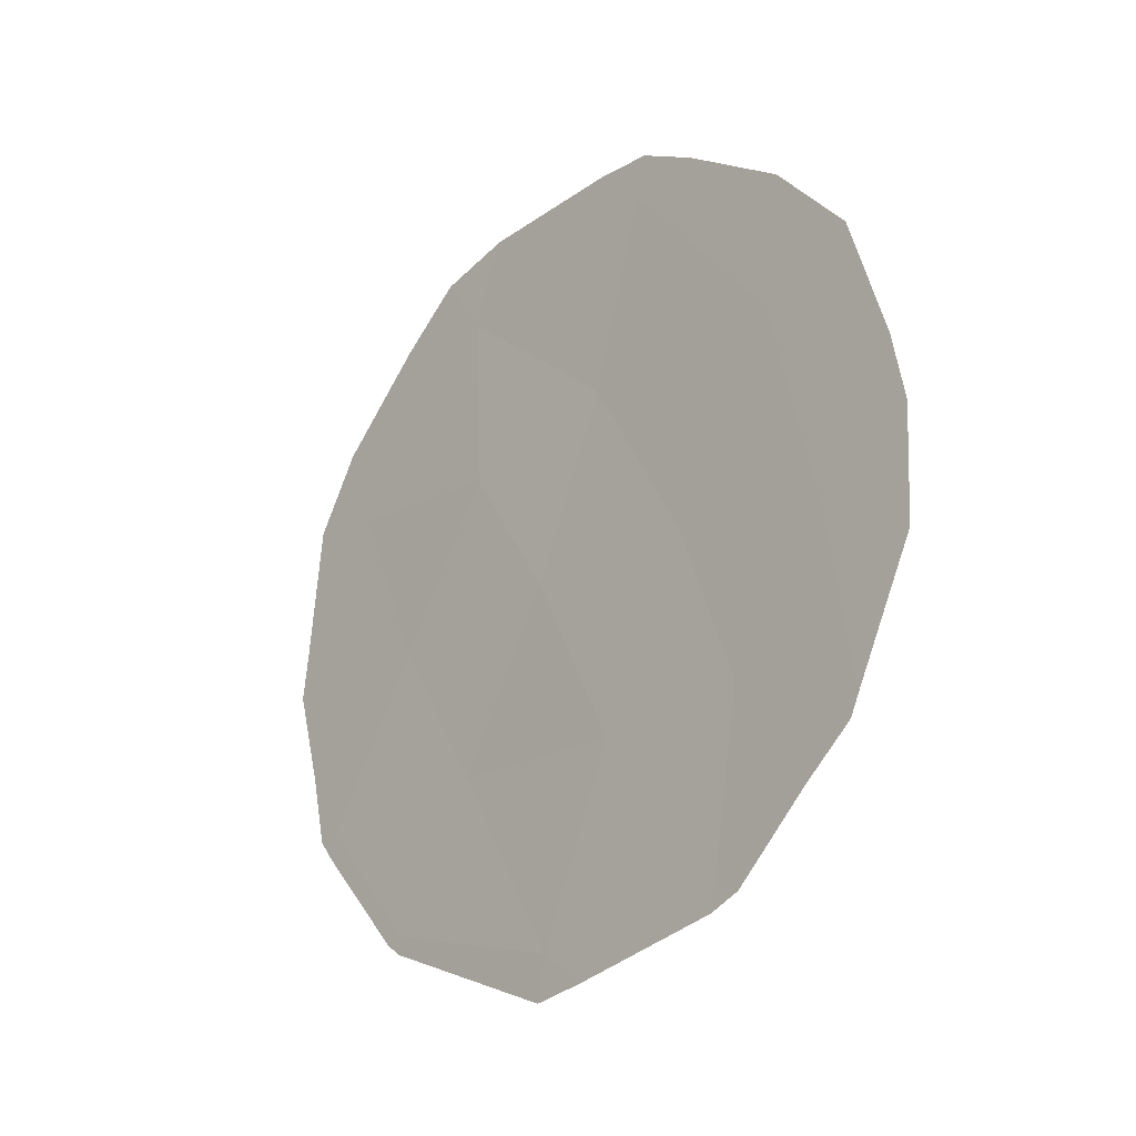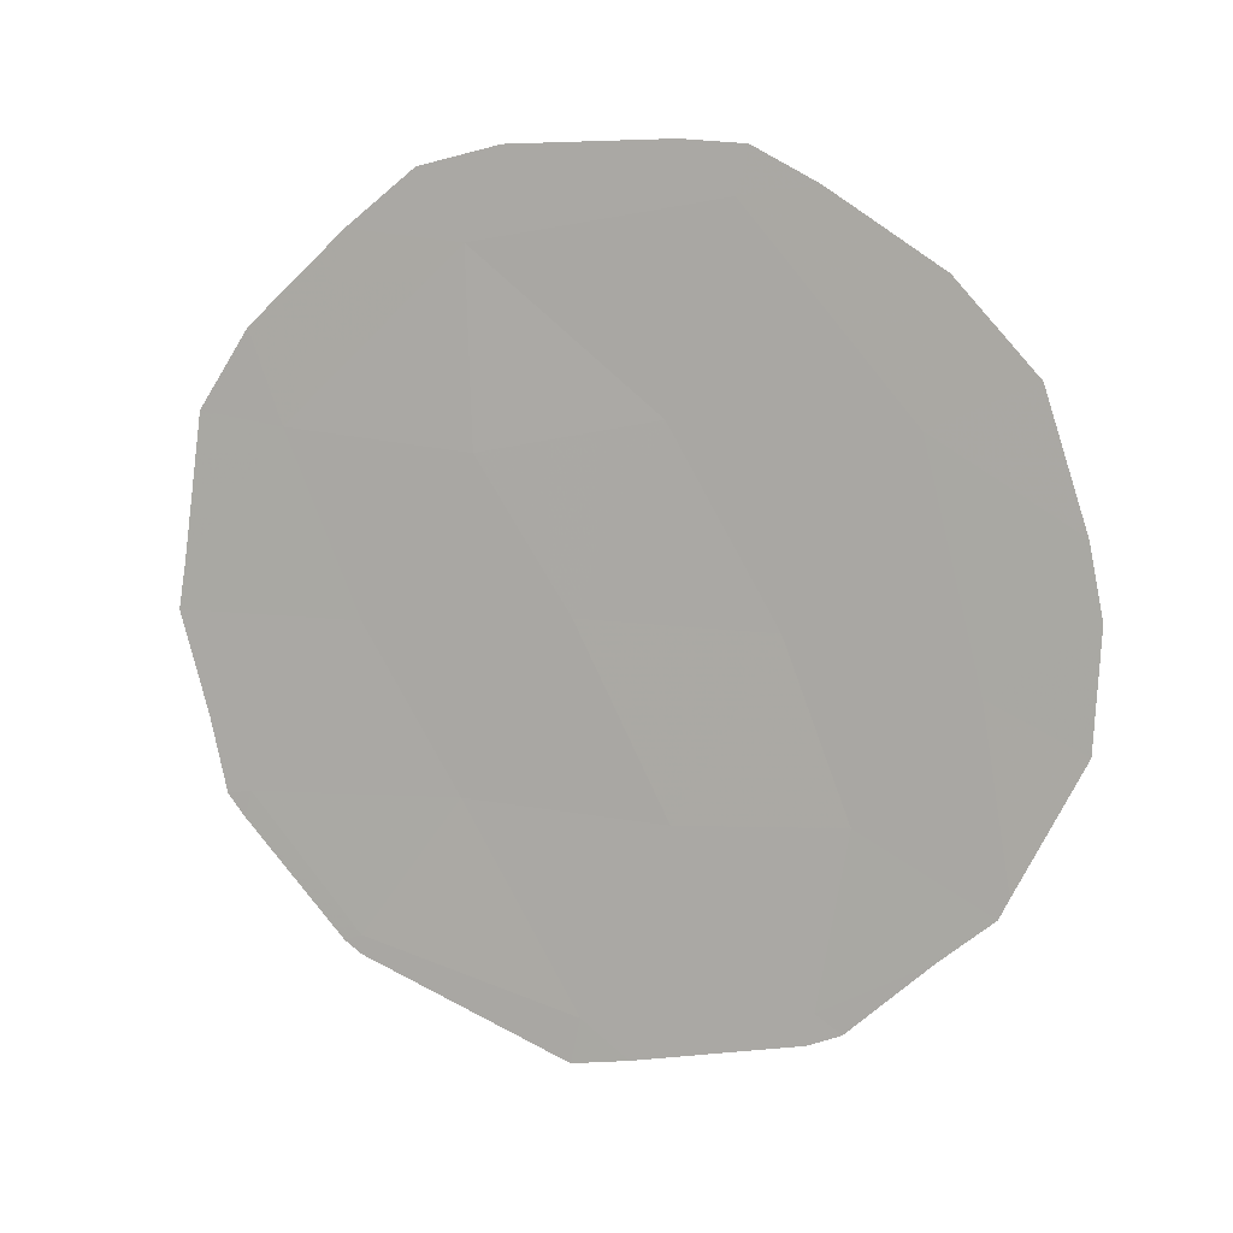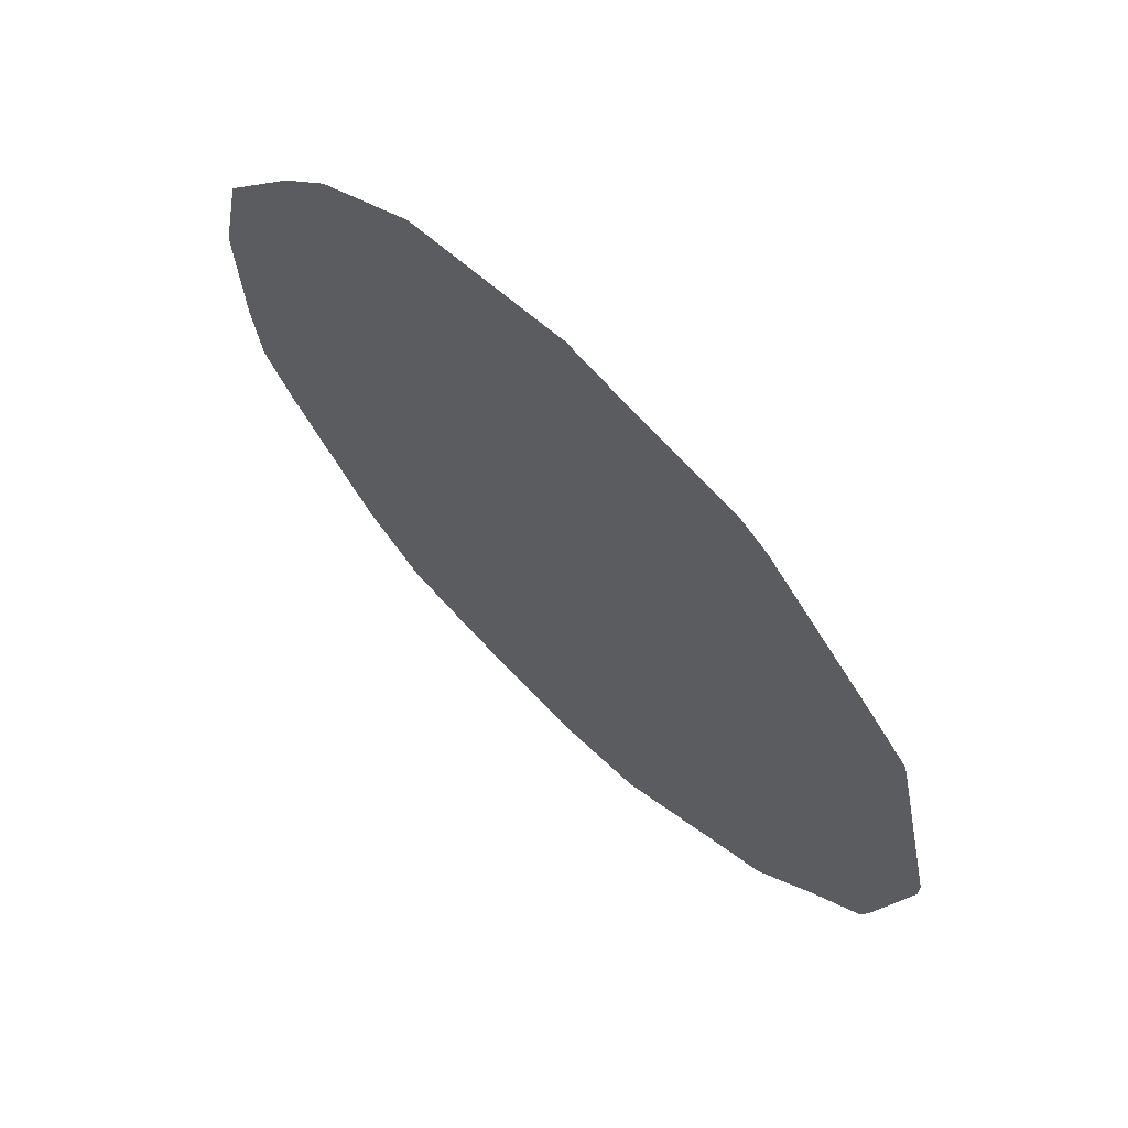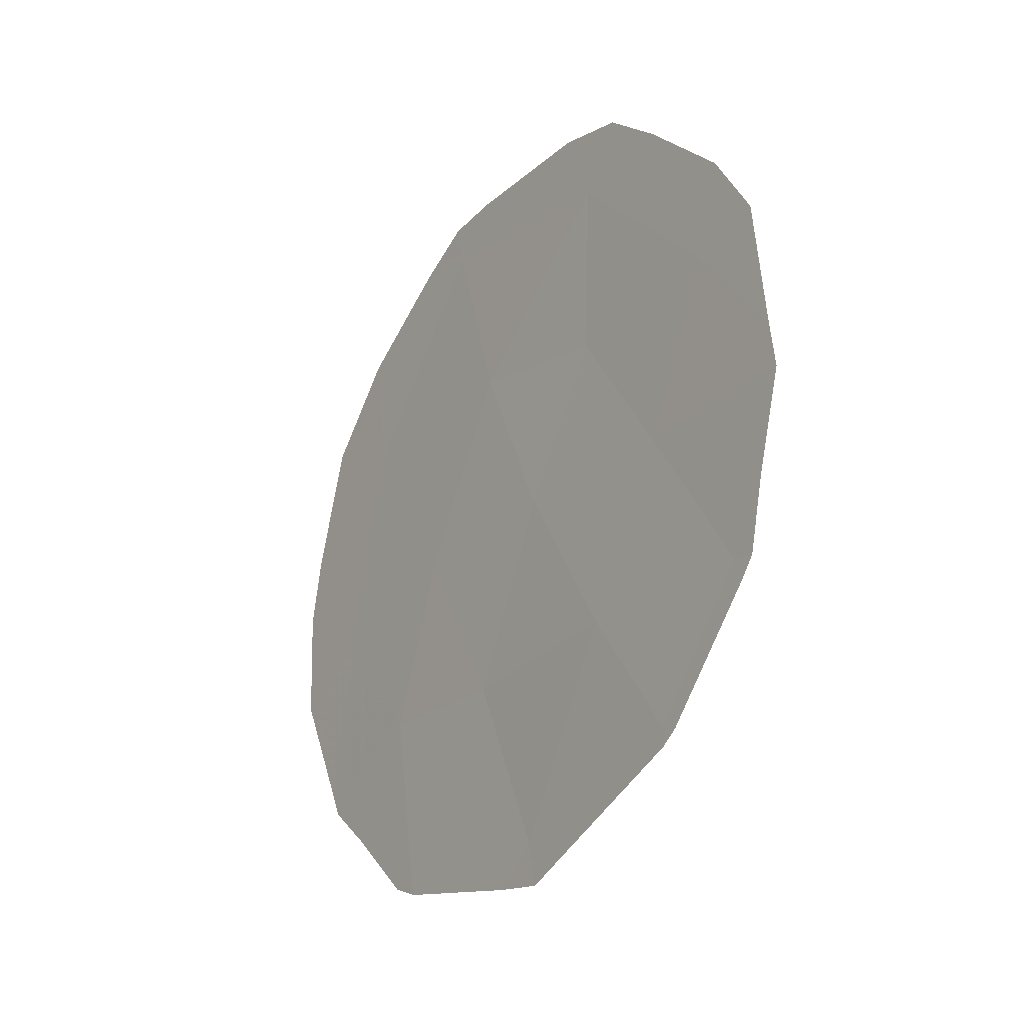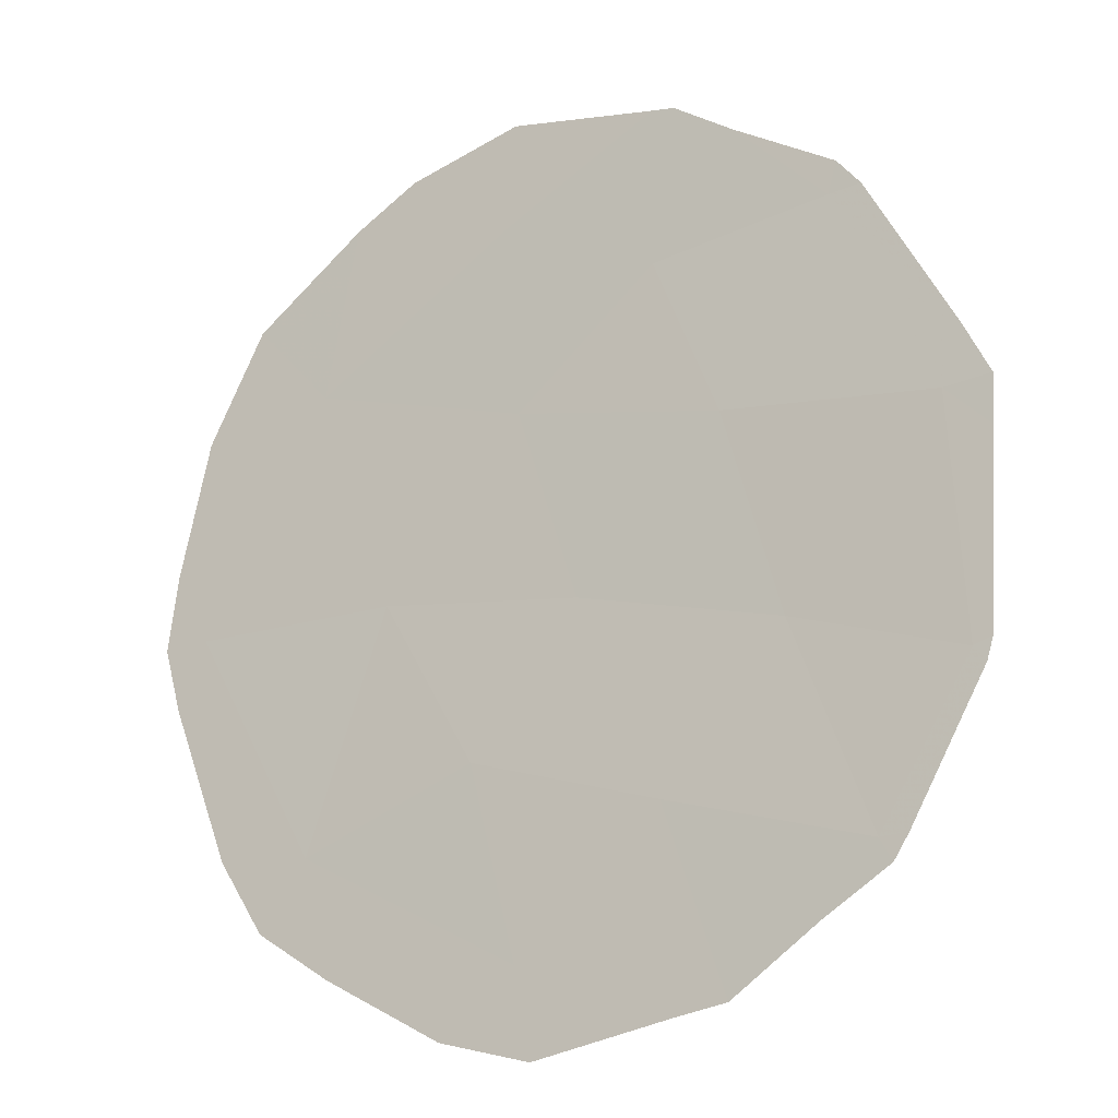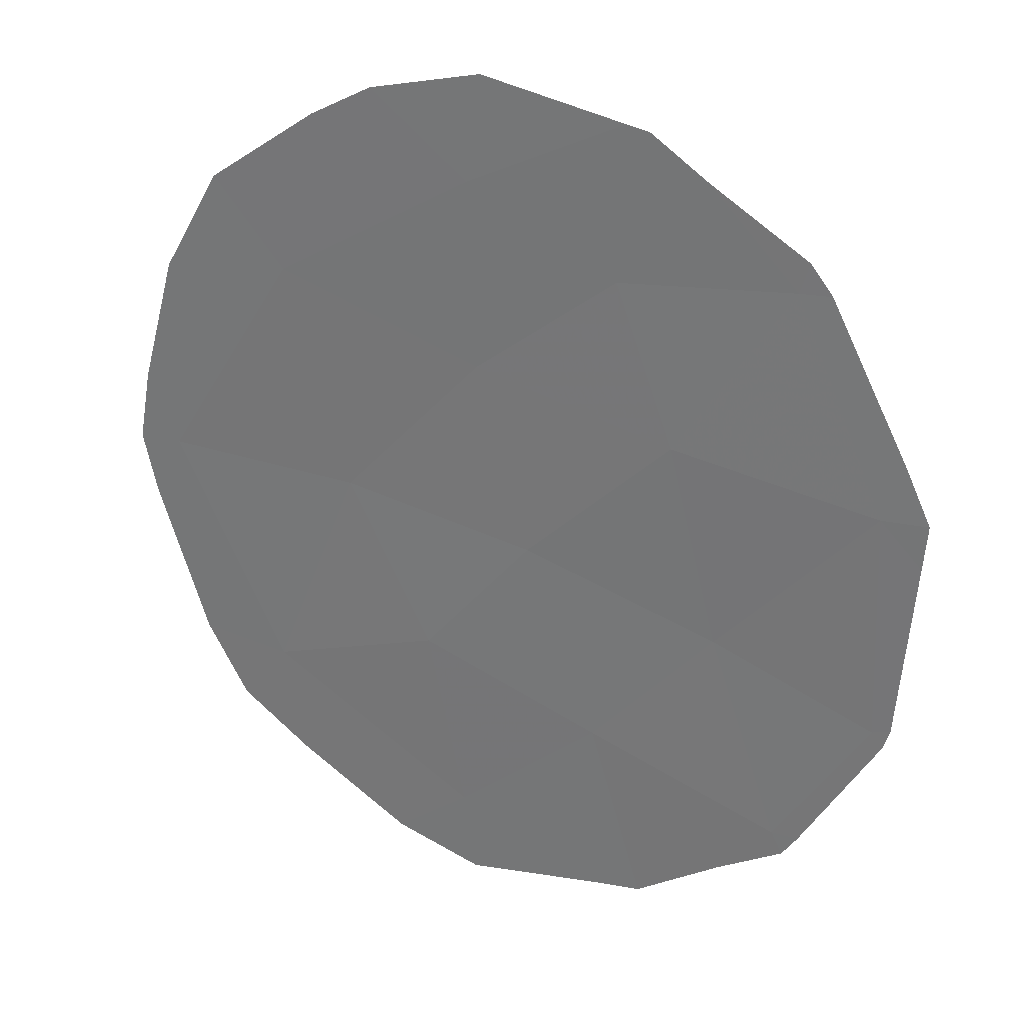
<metadata>
{"format":"obj","ext":"obj","renderer":"f3d","projection":"perspective","resolution":1024,"background":"white","views":[{"elev":-24.5,"azim":106.8,"up":"+Z"},{"elev":8.3,"azim":75.9,"up":"+Z"},{"elev":21.8,"azim":145.1,"up":"+Y"},{"elev":-24.3,"azim":-65.7,"up":"+Z"},{"elev":-53.1,"azim":125.4,"up":"+Y"},{"elev":-6.5,"azim":122.5,"up":"+Y"}]}
</metadata>
<code>
v -77.77 77.04 -3.716
v -78.12 76.52 -5.63
v -77.47 77.72 -10.85
v -77.6 77.43 -7.466
v -76.95 78.45 -5.679
v -79.04 74.93 -4.108
v -78.12 76.58 -9.236
v -79.61 74.06 -7.516
v -79.15 74.88 -9.11
v -78.57 75.79 -7.41
v -79.02 74.99 -5.96
v -79.67 74.03 -10.48
v -80.21 73.09 -9.17
v -79.97 73.42 -5.765
v -77.29 77.98 -9.156
v -76.69 78.93 -7.95
v -78.57 75.86 -11.09
v -76.16 79.78 -7.255
v -76.23 79.66 -6.55
v -78.84 75.43 -11.35
v -79.67 74.03 -10.66
v -80.55 72.5 -7.487
v -80.51 72.56 -7.018
v -76.83 78.62 -4.36
v -77.39 77.67 -3.62
v -76.62 79.09 -9.877
v -76.9 78.64 -10.3
v -77.34 77.94 -11.03
v -79.76 73.88 -10.54
v -80.25 73.03 -9.426
v -79.62 73.96 -3.981
v -79.26 74.55 -3.446
v -76.57 79.17 -9.678
v -78.85 75.24 -3.259
v -80.12 73.14 -4.867
v -80.41 72.74 -8.472
v -80.33 72.89 -9.21
v -78.63 75.78 -11.52
v -76.43 79.31 -5.245
v -80.39 72.72 -5.631
v -76.21 79.73 -8.408
v -78.03 76.6 -3.229
v -77.71 77.13 -3.278
v -78.34 76.26 -11.45
v -77.5 77.66 -11.16
f 2 1 6
f 5 16 18
f 5 18 19
f 8 9 10
f 10 11 8
f 17 12 21
f 17 21 20
f 1 2 5
f 8 14 23
f 8 23 22
f 2 10 4
f 1 5 24
f 1 24 25
f 15 3 27
f 15 27 26
f 3 28 27
f 4 10 7
f 7 15 4
f 12 13 30
f 12 30 29
f 10 2 11
f 3 15 7
f 12 29 21
f 8 11 14
f 11 6 14
f 7 9 17
f 16 4 15
f 10 9 7
f 6 32 31
f 12 17 9
f 16 15 26
f 16 26 33
f 6 34 32
f 14 6 31
f 14 31 35
f 9 8 13
f 12 9 13
f 13 8 22
f 13 22 36
f 2 4 5
f 13 37 30
f 17 20 38
f 11 2 6
f 5 39 24
f 14 35 40
f 14 40 23
f 13 36 37
f 16 41 18
f 16 33 41
f 5 19 39
f 1 43 42
f 6 1 42
f 6 42 34
f 3 7 17
f 4 16 5
f 17 38 44
f 1 25 43
f 3 17 44
f 3 44 45
f 3 45 28

</code>
